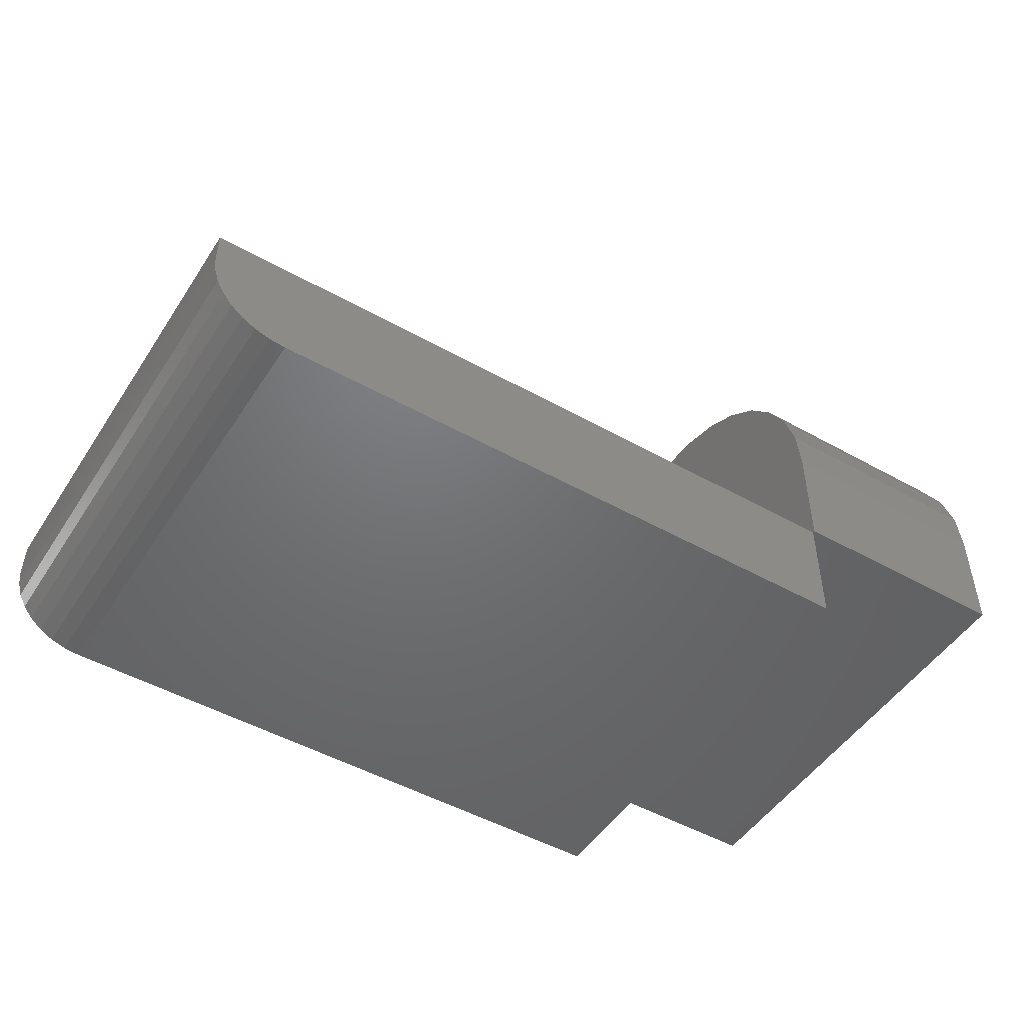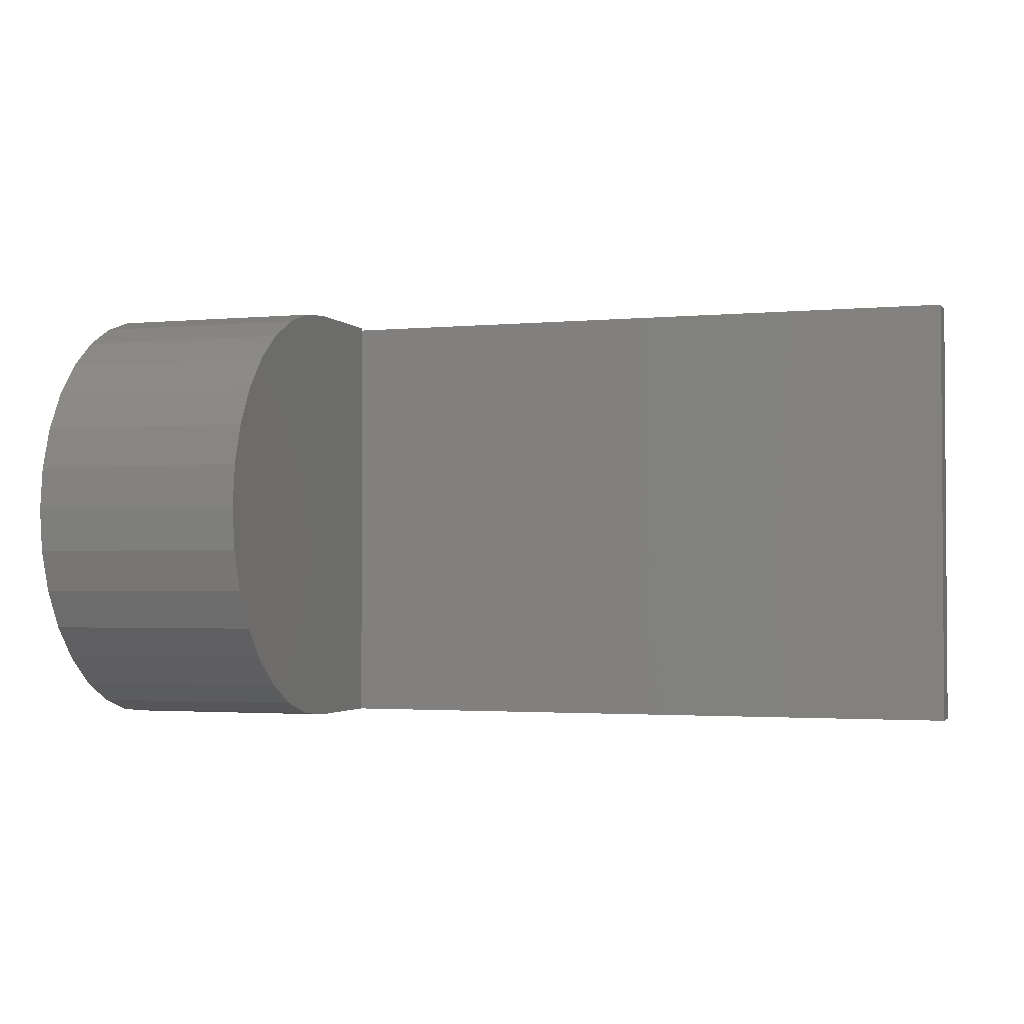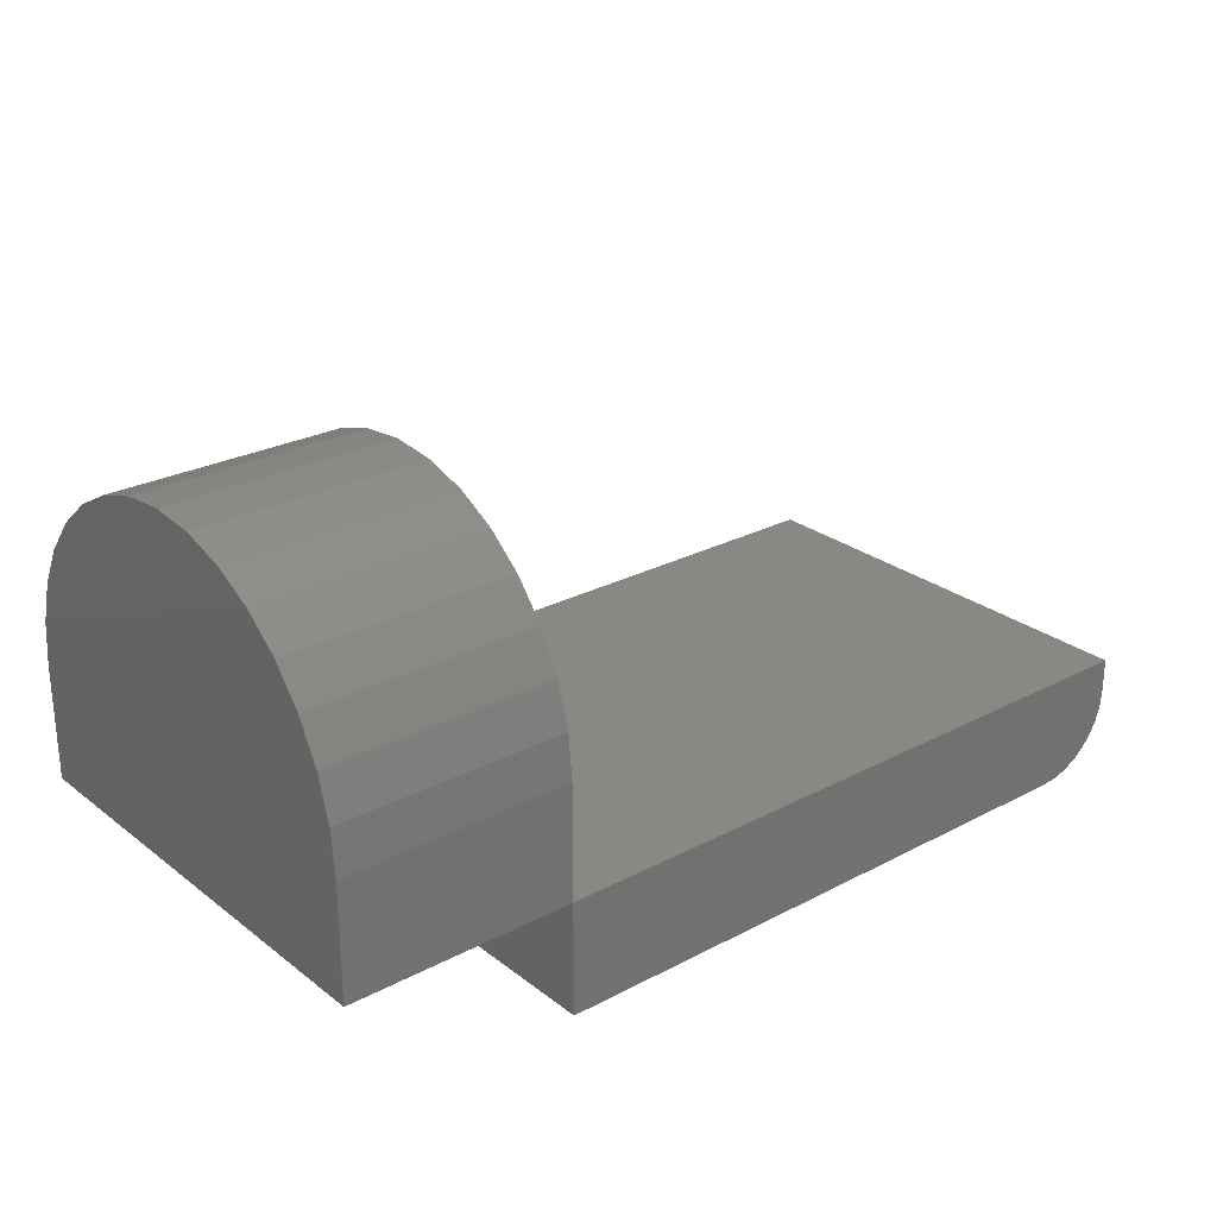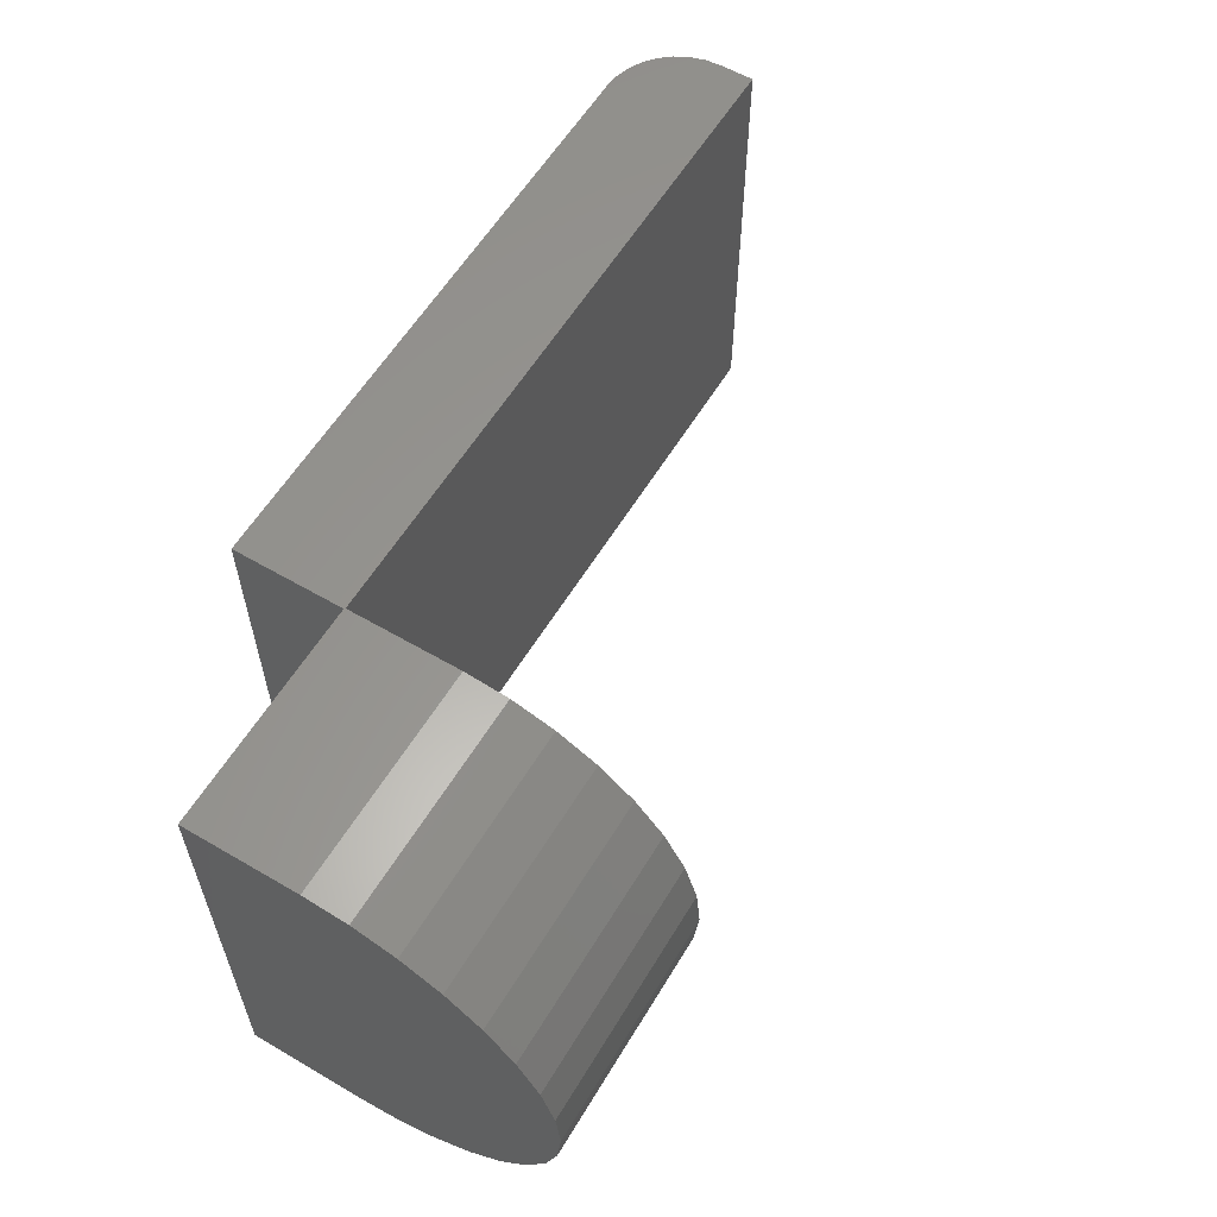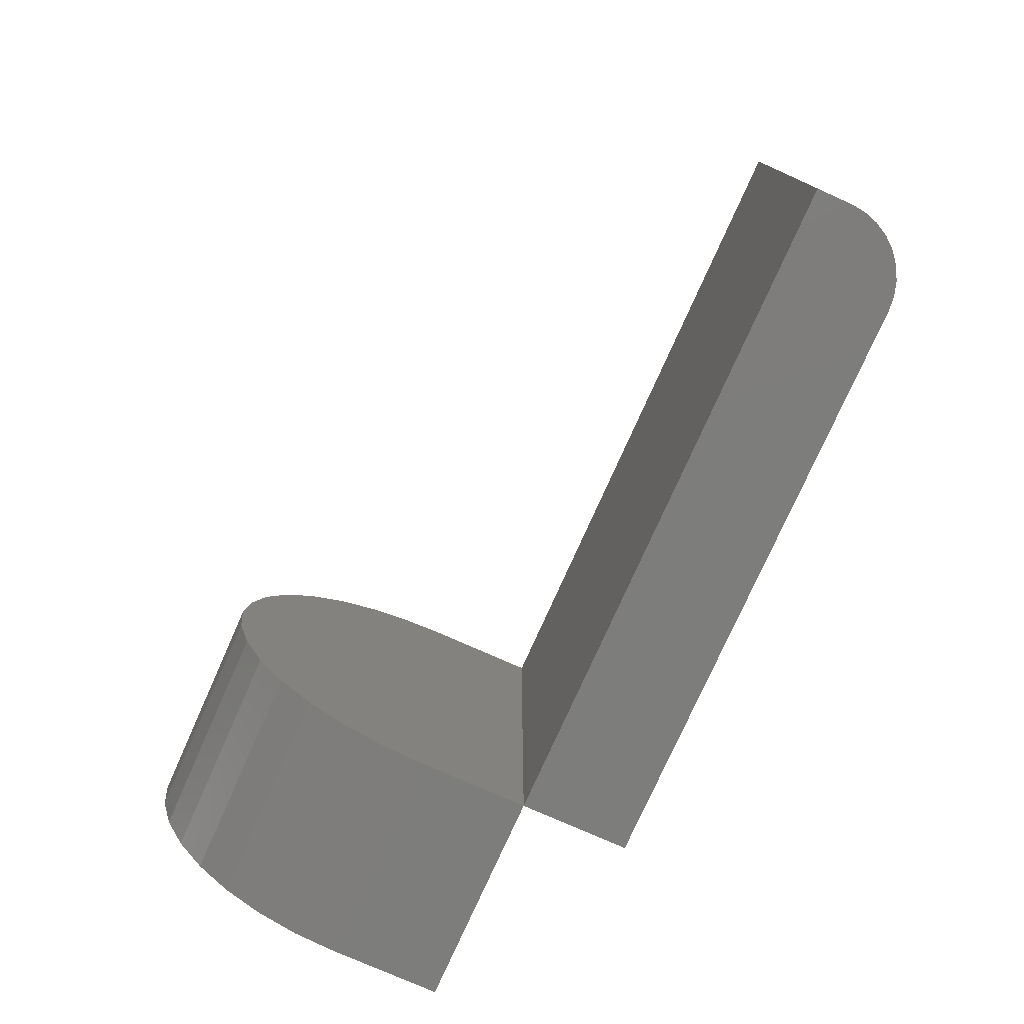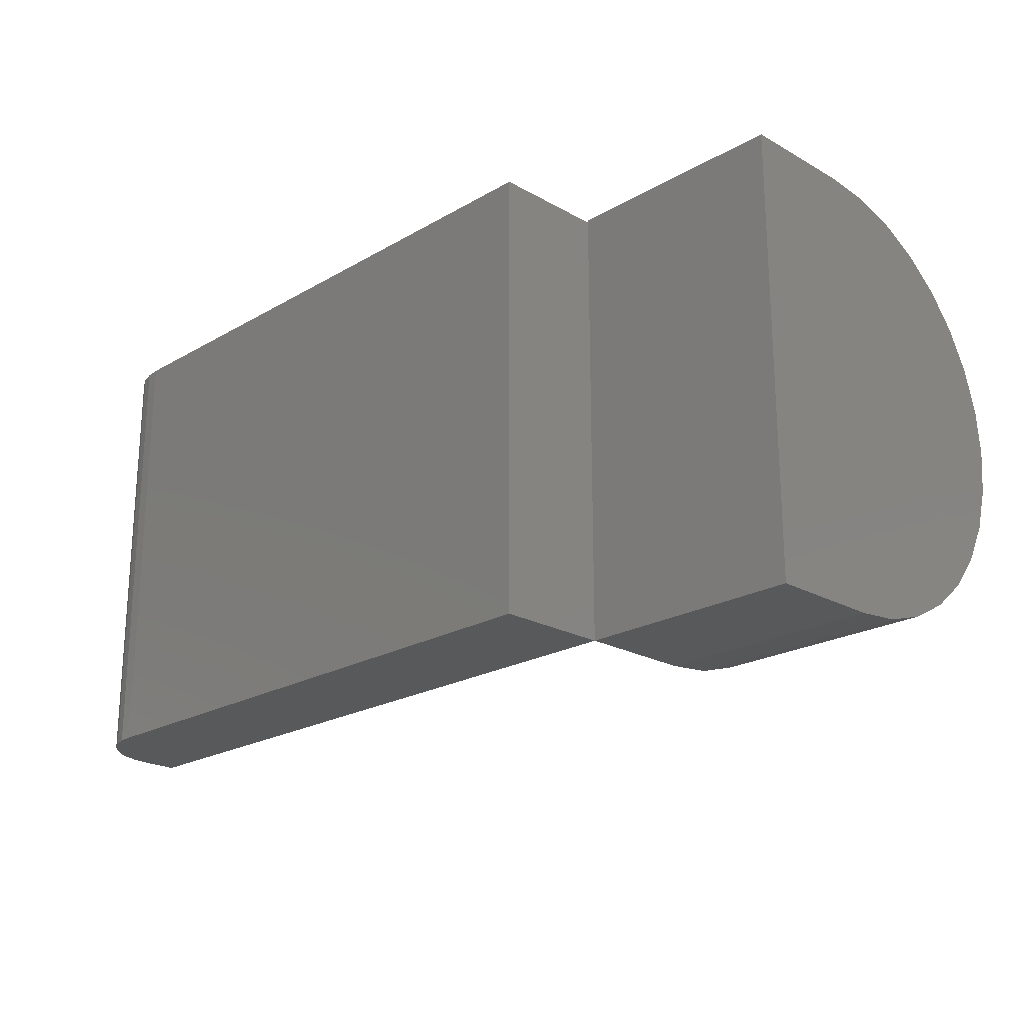
<metadata>
{"format":"stl","ext":"stl","renderer":"f3d","projection":"perspective","resolution":1024,"background":"white","views":[{"elev":-49.1,"azim":148.1,"up":"+Z"},{"elev":-2.2,"azim":18.4,"up":"+Y"},{"elev":26.0,"azim":-39.8,"up":"+Z"},{"elev":59.0,"azim":-59.0,"up":"+Y"},{"elev":-76.6,"azim":66.0,"up":"+Y"},{"elev":-21.7,"azim":-134.6,"up":"+Y"}]}
</metadata>
<code>
# stl→obj: 61 verts, 118 faces
v 0.75 0.4974 0.08594
v 0.7483 0.4974 0.06917
v 0.75 0.4974 0.125
v 0.6641 0.4974 0
v 0 0.4974 0
v 1.691e-33 0.4974 0.125
v 0.7435 0.4974 0.05305
v 0.7355 0.4974 0.03819
v 0.7248 0.4974 0.02517
v 0.7118 0.4974 0.01448
v 0.6969 0.4974 0.006542
v 0.6808 0.4974 0.001651
v 0.75 0 0.125
v 0 0 0.125
v 0 0 0
v 0.6641 0 0
v 0.6808 0 0.001651
v 0.6969 0 0.006542
v 0.7118 0 0.01448
v 0.7248 0 0.02517
v 0.7355 0 0.03819
v 0.7435 0 0.05305
v 0.7483 0 0.06917
v 0.75 0 0.08594
v -1.361e-17 0.2012 0.4965
v -1.361e-17 0.2988 0.4965
v -1.388e-17 0.25 0.5013
v -1.282e-17 0.1543 0.4823
v -7.012e-18 0.5 0.2513
v 1.7e-33 0.5 0.125
v -5.948e-33 5.624e-33 0.2513
v -2.707e-18 0.004804 0.3001
v -2.707e-18 0.4952 0.3001
v -5.311e-18 0.01903 0.347
v -5.311e-18 0.481 0.347
v -7.71e-18 0.04213 0.3902
v -7.71e-18 0.4579 0.3902
v -9.813e-18 0.07322 0.4281
v -9.813e-18 0.4268 0.4281
v -1.154e-17 0.1111 0.4592
v -1.154e-17 0.3889 0.4592
v -1.282e-17 0.3457 0.4823
v -0.25 5.624e-33 0.2513
v -0.25 0 0.125
v -0.25 0.5 0.125
v -0.25 0.25 0.5013
v -0.25 0.2988 0.4965
v -0.25 0.2012 0.4965
v -0.25 0.1543 0.4823
v -0.25 0.3457 0.4823
v -0.25 0.3889 0.4592
v -0.25 0.1111 0.4592
v -0.25 0.4268 0.4281
v -0.25 0.07322 0.4281
v -0.25 0.4579 0.3902
v -0.25 0.04213 0.3902
v -0.25 0.481 0.347
v -0.25 0.01903 0.347
v -0.25 0.4952 0.3001
v -0.25 0.004804 0.3001
v -0.25 0.5 0.2513
f 1 2 3
f 4 5 6
f 4 6 3
f 4 3 2
f 4 2 7
f 4 7 8
f 4 8 9
f 4 9 10
f 4 10 11
f 4 11 12
f 13 14 15
f 13 15 16
f 13 16 17
f 13 17 18
f 13 18 19
f 13 19 20
f 13 20 21
f 13 21 22
f 13 22 23
f 13 23 24
f 14 13 6
f 6 13 3
f 6 5 14
f 14 5 15
f 25 26 27
f 26 25 28
f 29 6 30
f 14 6 31
f 31 6 29
f 31 29 32
f 32 29 33
f 32 33 34
f 34 33 35
f 34 35 36
f 36 35 37
f 36 37 38
f 38 37 39
f 38 39 40
f 40 39 41
f 40 41 28
f 28 41 42
f 28 42 26
f 31 43 14
f 14 43 44
f 30 6 45
f 45 6 14
f 45 14 44
f 46 47 48
f 49 48 47
f 47 50 49
f 49 50 51
f 49 51 52
f 52 51 53
f 52 53 54
f 54 53 55
f 54 55 56
f 56 55 57
f 56 57 58
f 58 57 59
f 58 59 60
f 60 59 61
f 60 61 43
f 43 61 45
f 43 45 44
f 43 31 60
f 60 31 32
f 60 32 58
f 58 32 34
f 58 34 56
f 56 34 36
f 56 36 54
f 54 36 38
f 54 38 52
f 52 38 40
f 52 40 49
f 49 40 28
f 49 28 48
f 48 28 25
f 48 25 46
f 46 25 27
f 46 27 47
f 47 27 26
f 47 26 50
f 50 26 42
f 50 42 51
f 51 42 41
f 51 41 53
f 53 41 39
f 53 39 55
f 55 39 37
f 55 37 57
f 57 37 35
f 57 35 59
f 59 35 33
f 59 33 61
f 61 33 29
f 30 45 29
f 29 45 61
f 15 5 16
f 16 5 4
f 13 24 3
f 3 24 1
f 16 4 17
f 17 4 12
f 17 12 18
f 18 12 11
f 18 11 19
f 19 11 10
f 19 10 20
f 20 10 9
f 20 9 21
f 21 9 8
f 21 8 22
f 22 8 7
f 22 7 23
f 23 7 2
f 23 2 24
f 24 2 1

</code>
